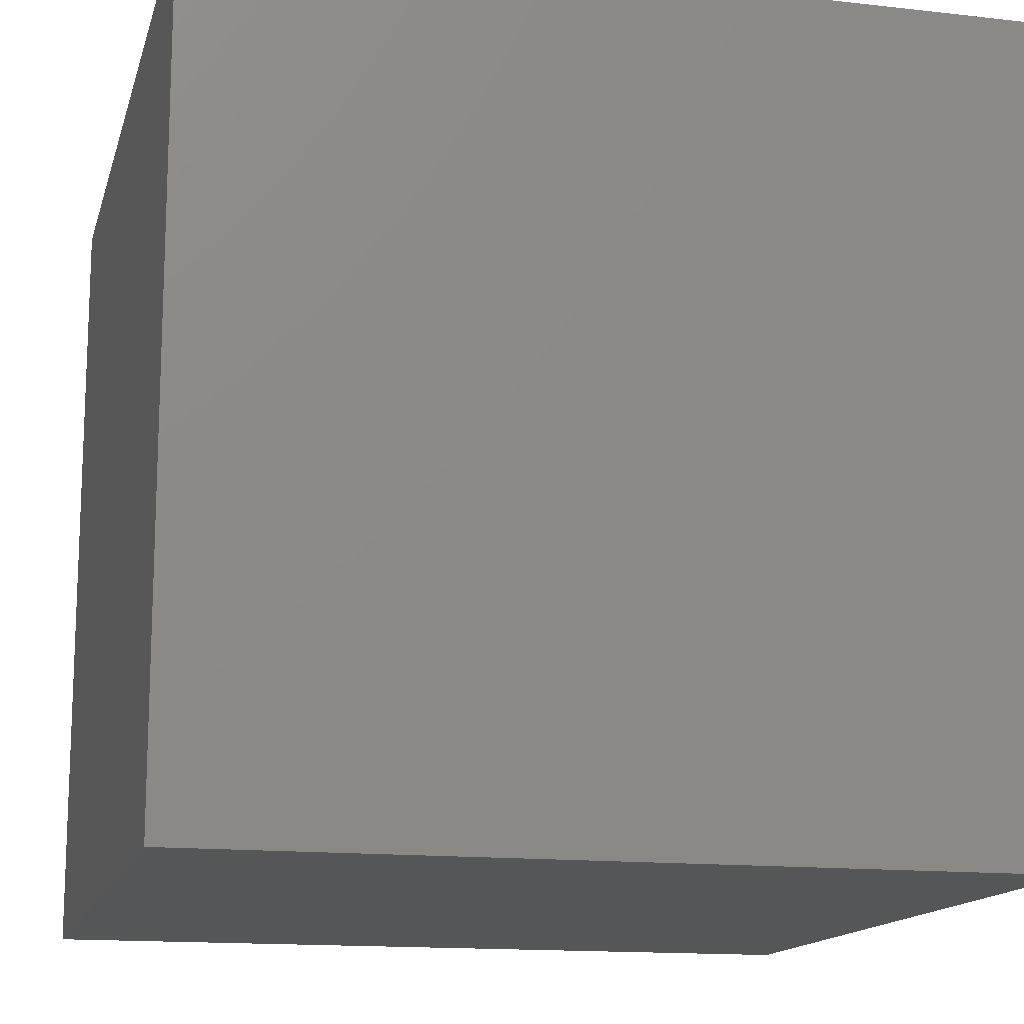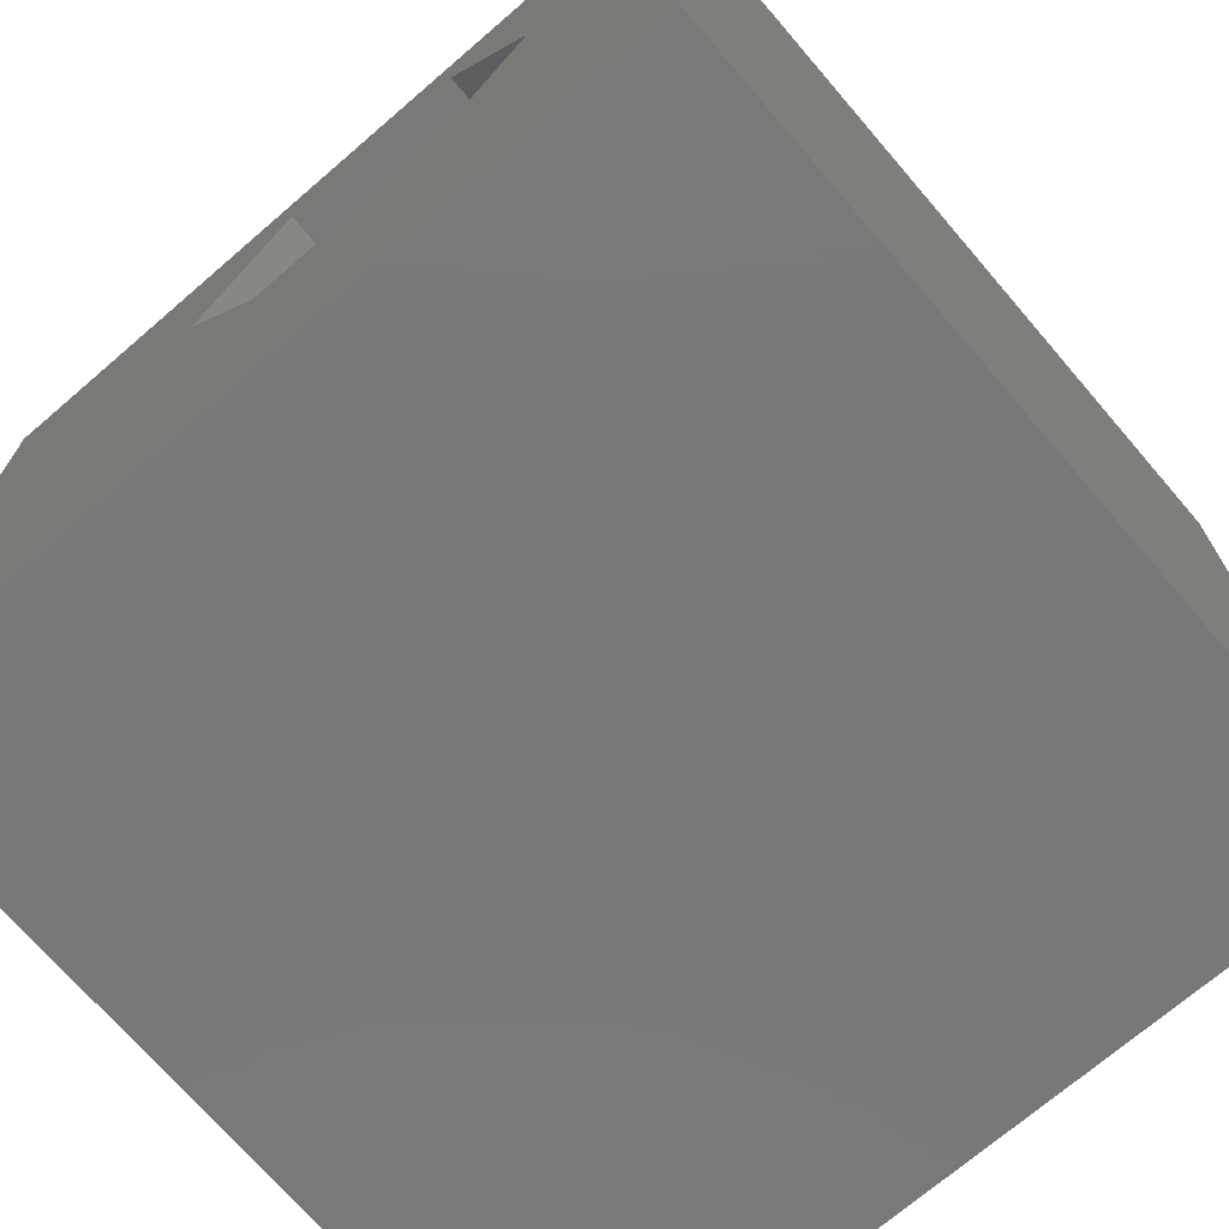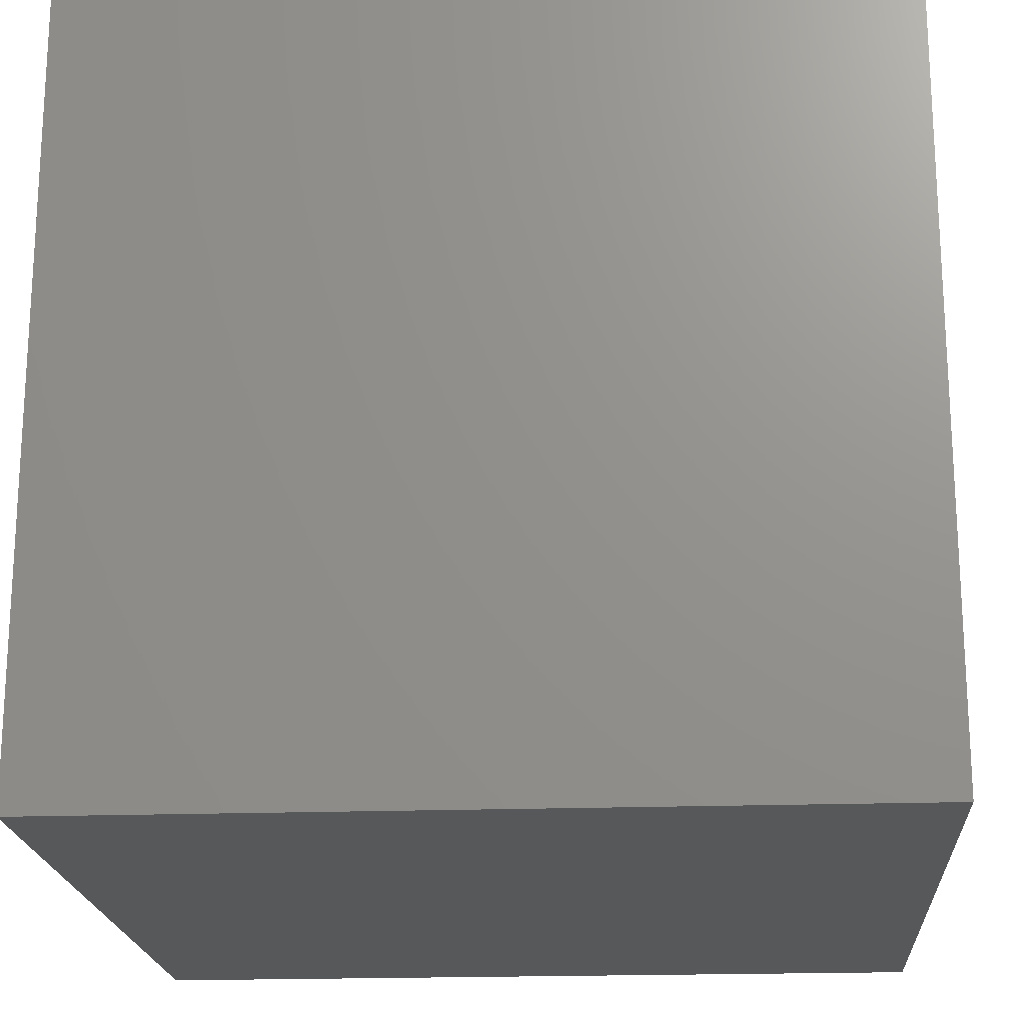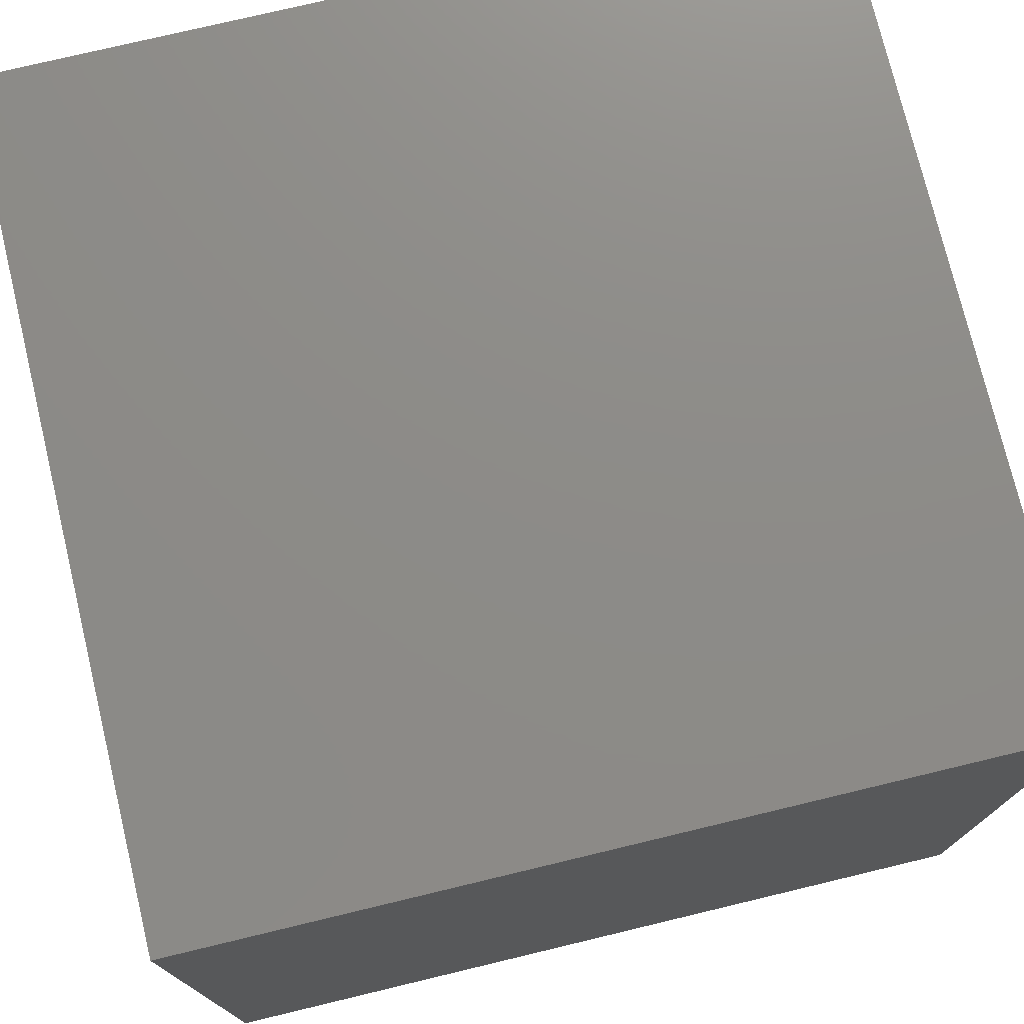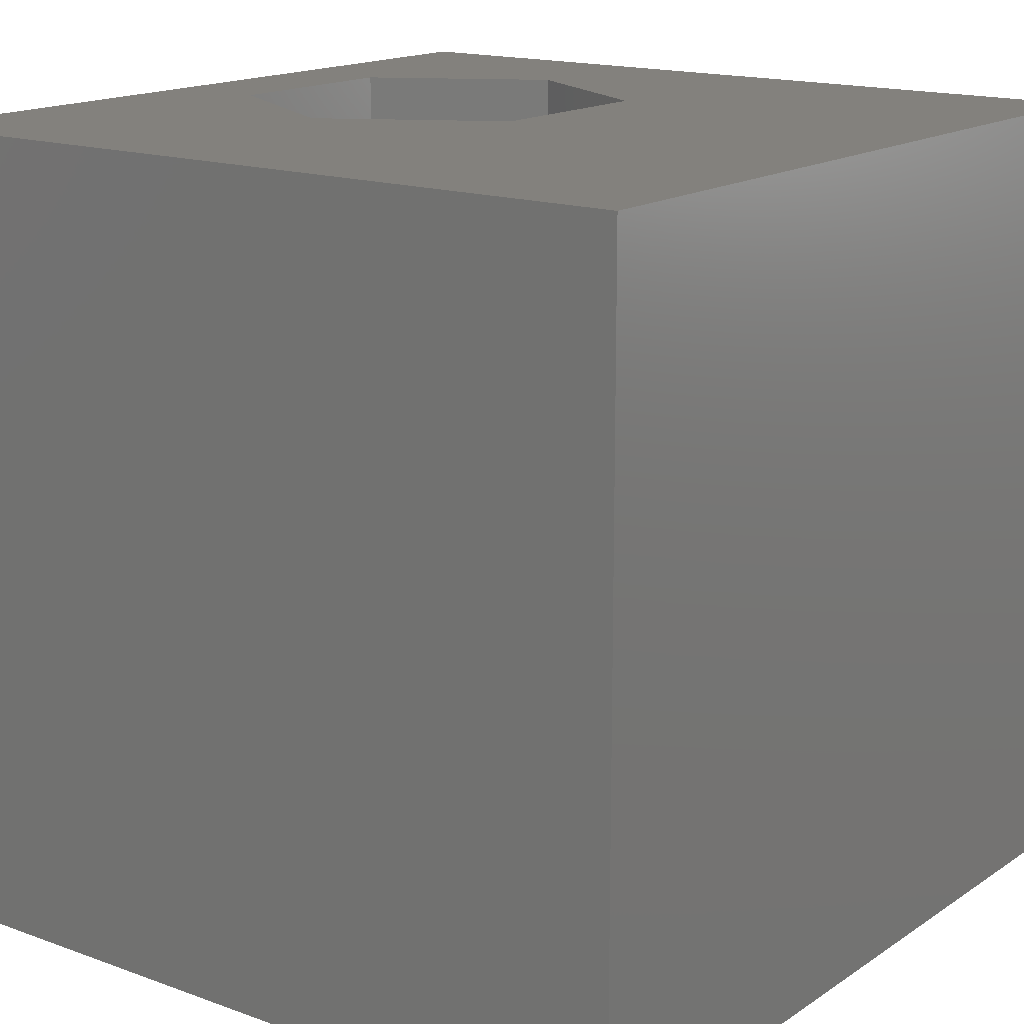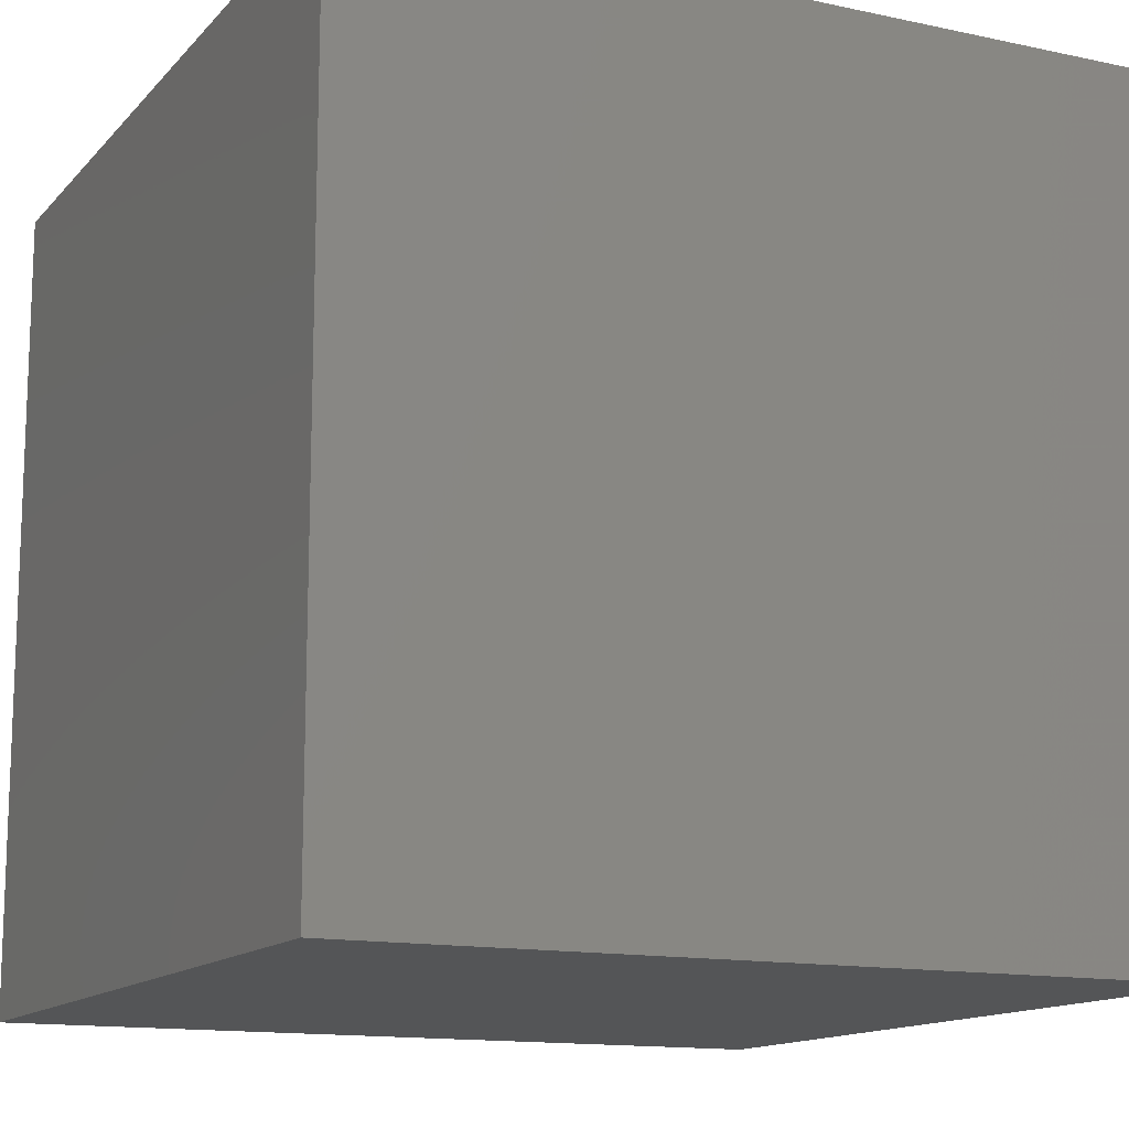
<metadata>
{"format":"stl","ext":"stl","renderer":"f3d","projection":"perspective","resolution":1024,"background":"white","views":[{"elev":-14.5,"azim":-103.9,"up":"+Y"},{"elev":-71.4,"azim":40.7,"up":"+Y"},{"elev":-19.6,"azim":-86.2,"up":"+Z"},{"elev":75.5,"azim":166.5,"up":"+Y"},{"elev":16.0,"azim":-53.2,"up":"+Z"},{"elev":-13.6,"azim":154.2,"up":"+Y"}]}
</metadata>
<code>
# stl→obj: 20 verts, 36 faces
v 0 10 10
v 0 10 0
v 0 0 10
v 0 0 0
v 10 10 10
v 8.096 6.72 10
v 10 0 10
v 6.895 4.64 10
v 4.495 4.64 10
v 3.294 6.72 10
v 4.495 8.799 10
v 6.895 8.799 10
v 10 10 0
v 10 0 0
v 3.294 6.72 1.039
v 4.495 8.799 1.039
v 6.895 8.799 1.039
v 8.096 6.72 1.039
v 6.895 4.64 1.039
v 4.495 4.64 1.039
f 1 2 3
f 3 2 4
f 5 6 7
f 7 6 8
f 7 8 3
f 8 9 3
f 3 9 10
f 3 10 1
f 1 10 11
f 1 11 5
f 5 11 12
f 5 12 6
f 13 5 14
f 14 5 7
f 2 13 4
f 4 13 14
f 5 13 1
f 1 13 2
f 14 7 4
f 4 7 3
f 15 16 10
f 10 16 11
f 16 17 11
f 11 17 12
f 17 18 12
f 12 18 6
f 18 19 6
f 6 19 8
f 19 20 8
f 8 20 9
f 20 15 9
f 9 15 10
f 20 19 15
f 15 19 18
f 15 18 16
f 16 18 17

</code>
